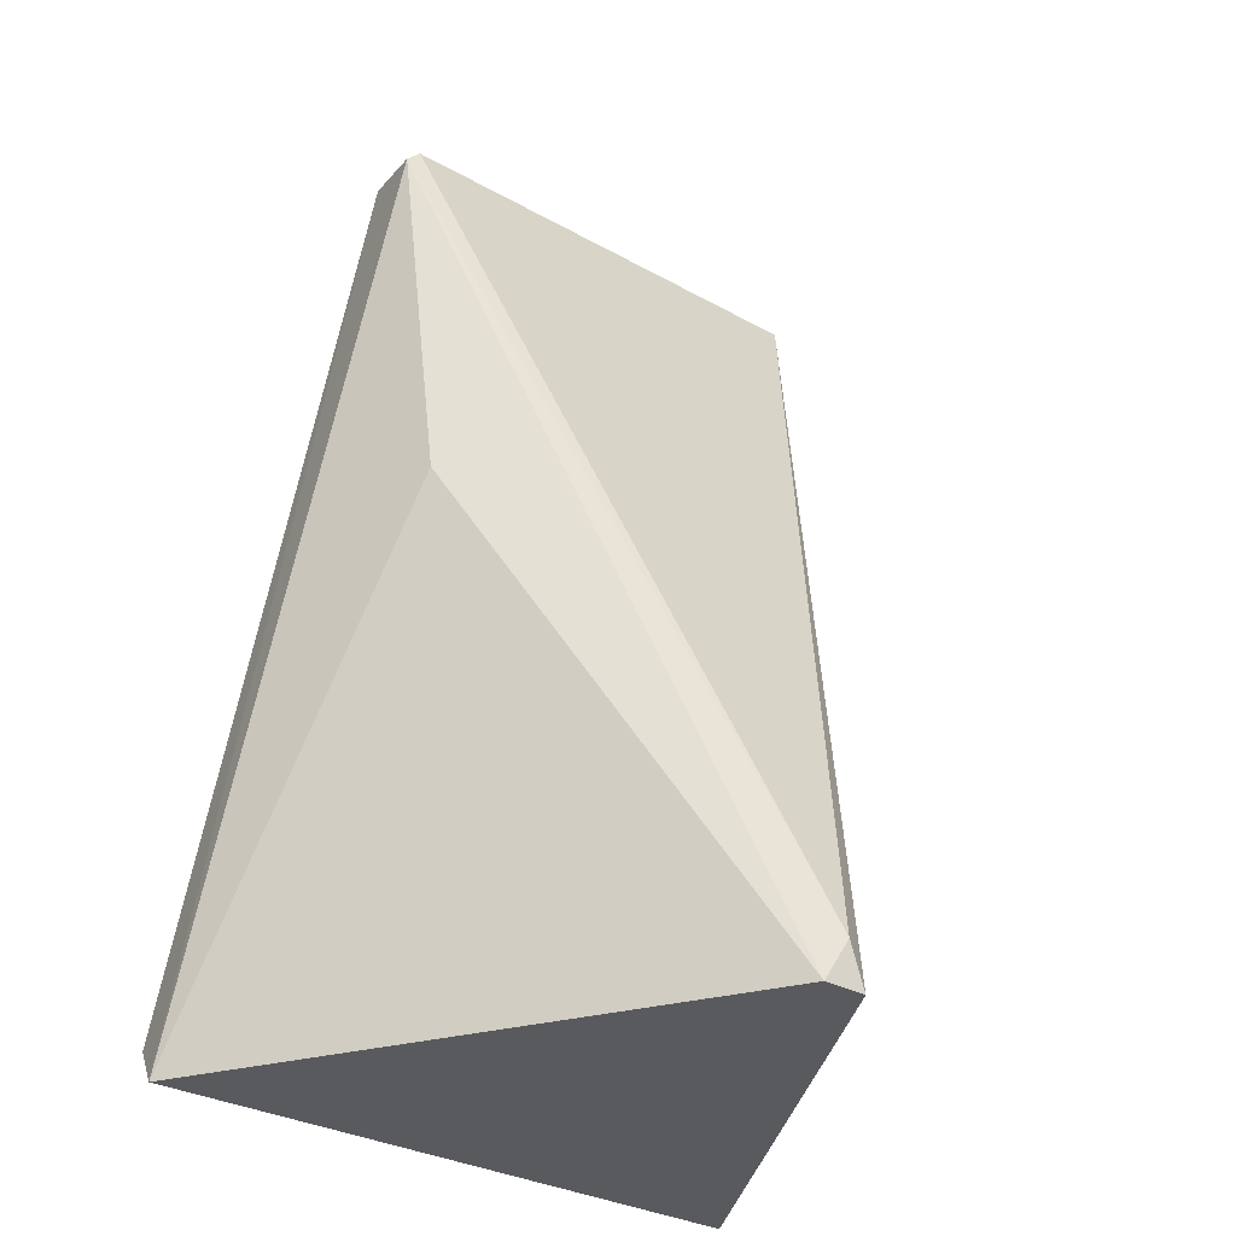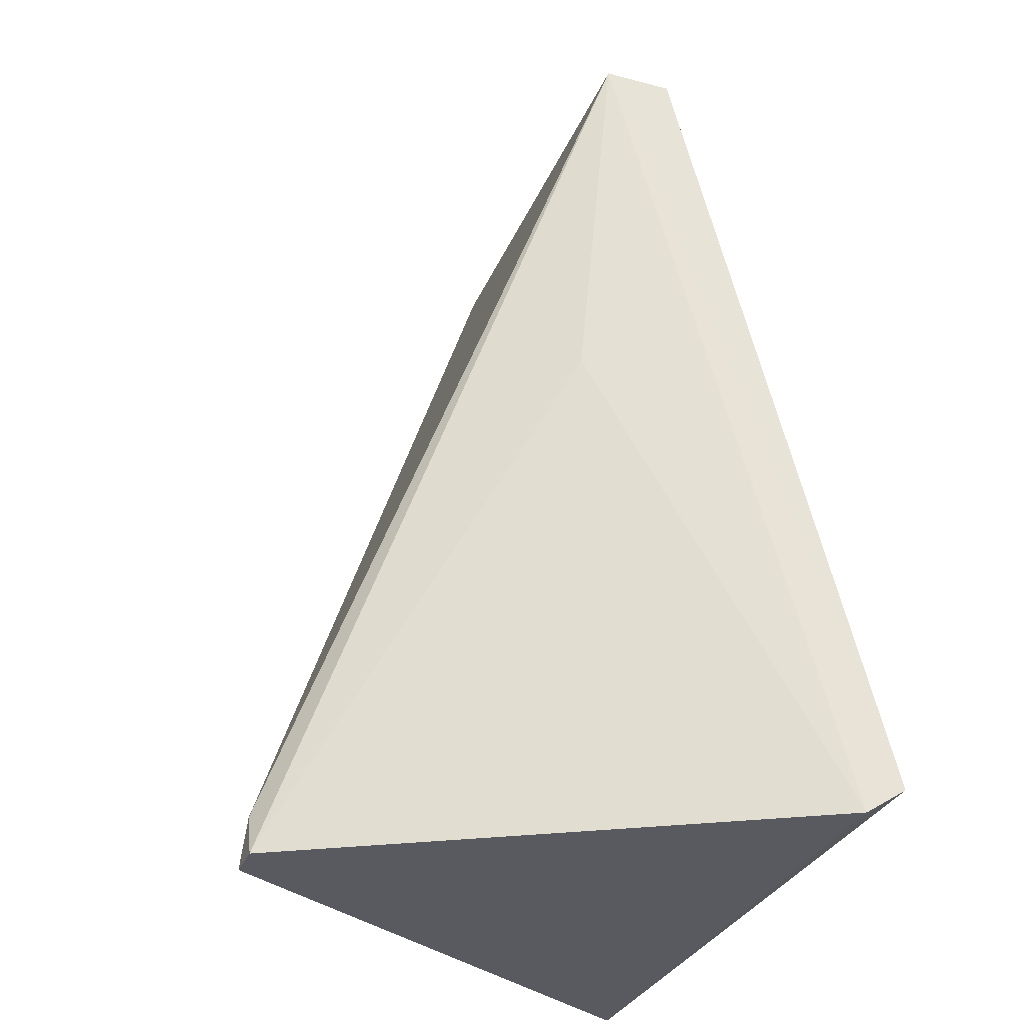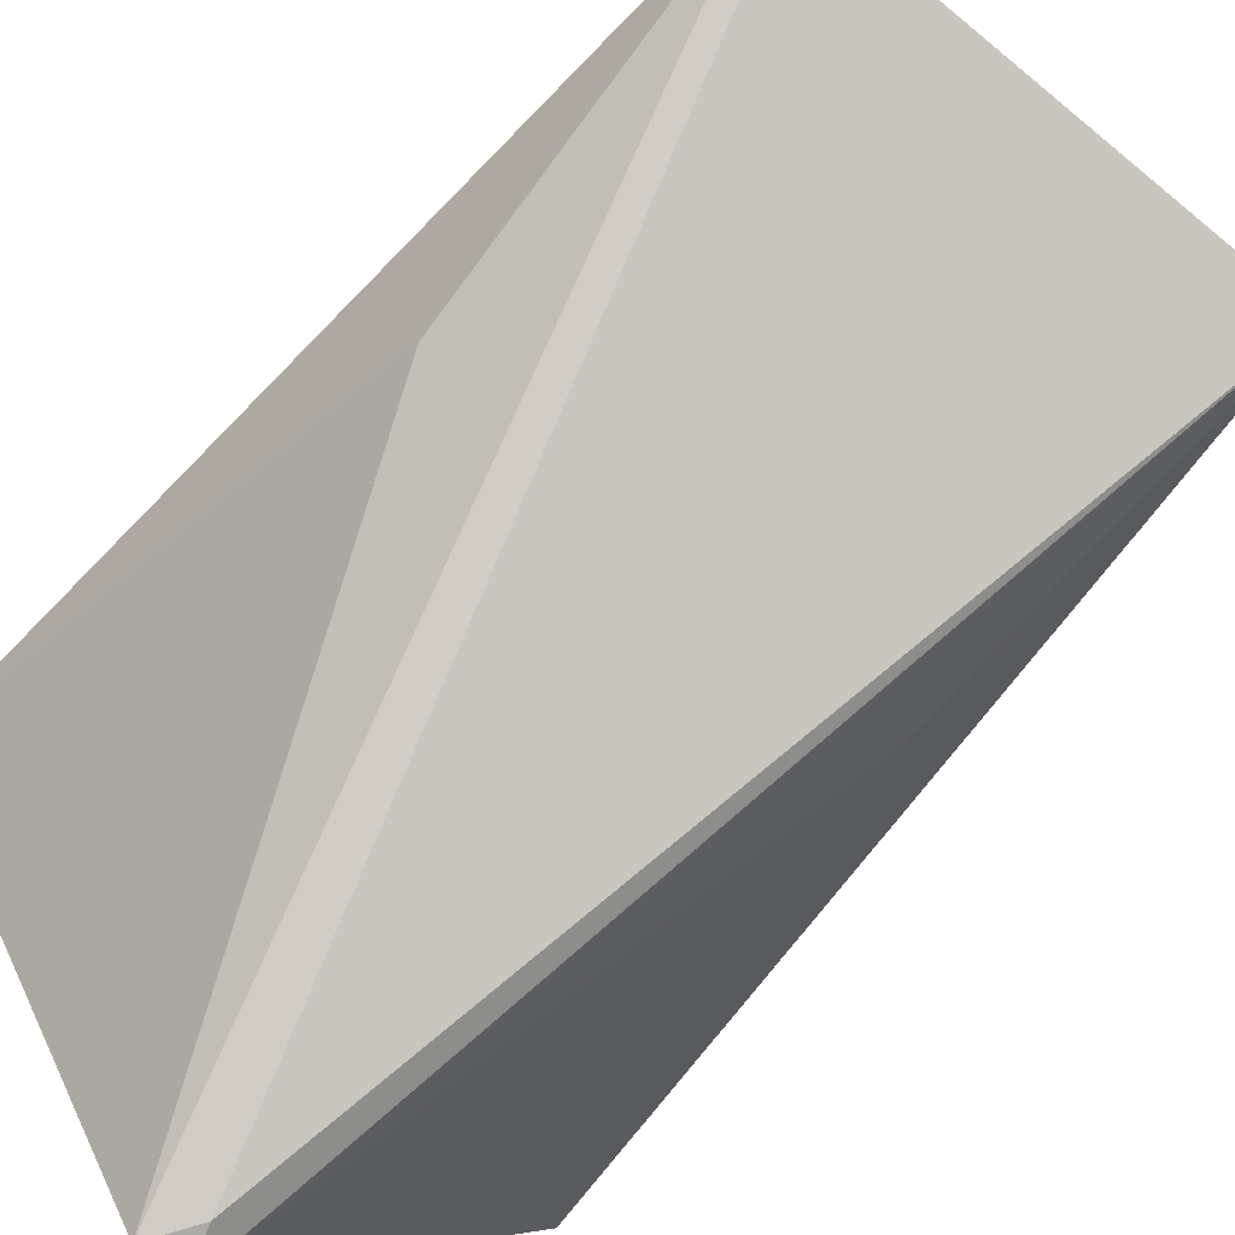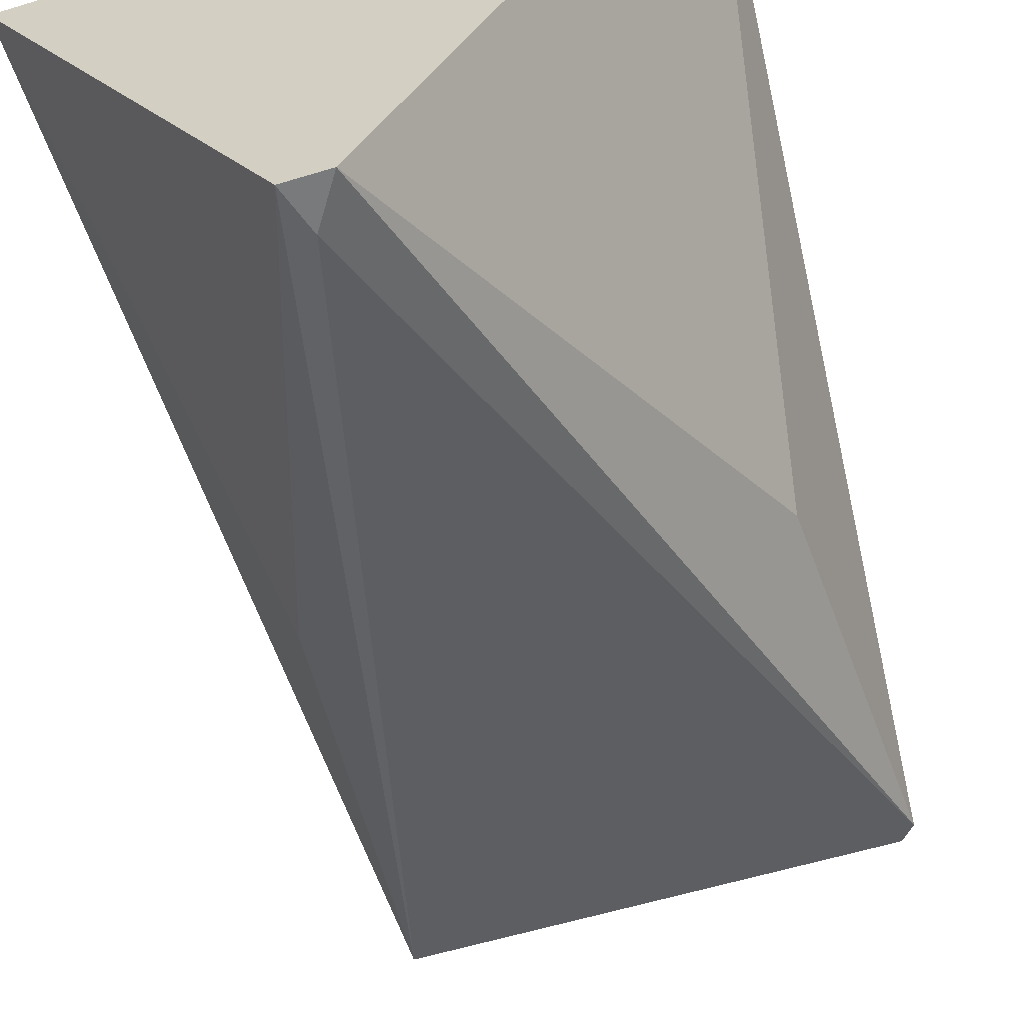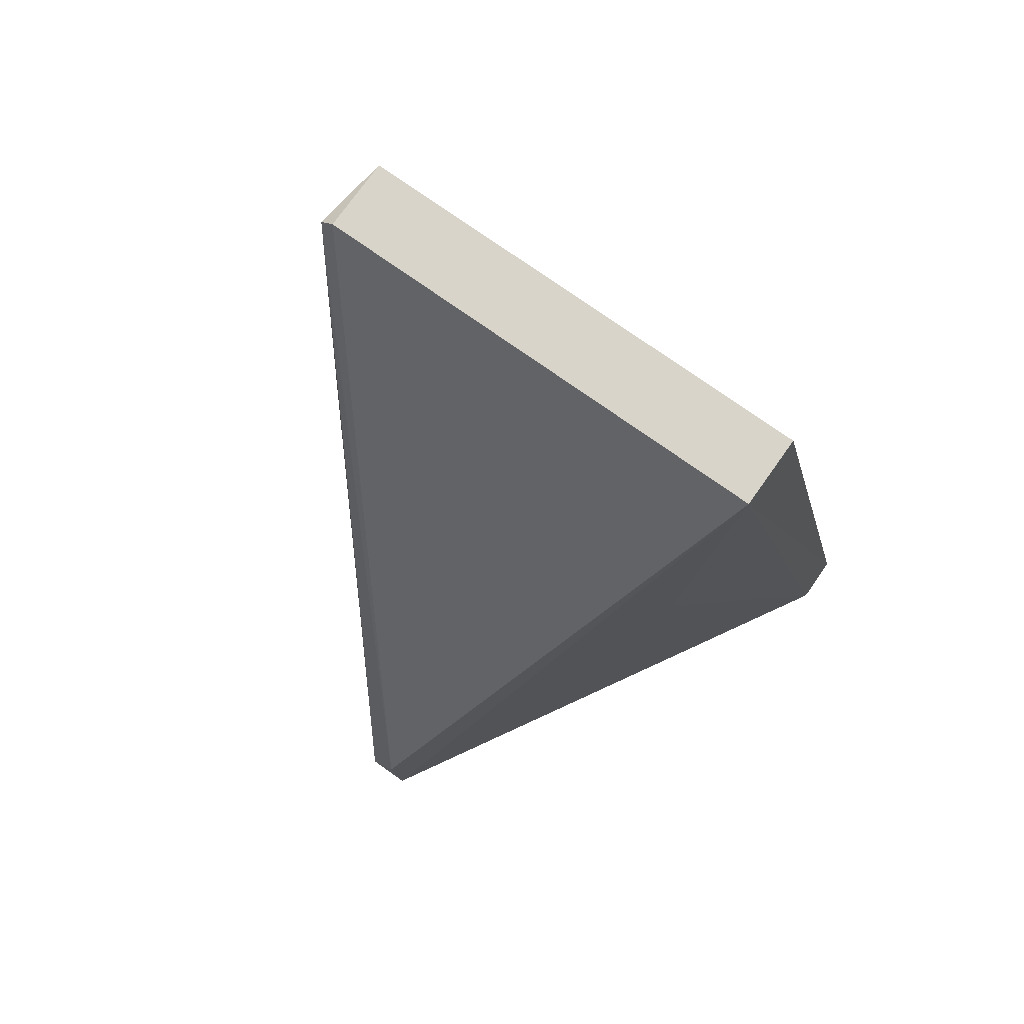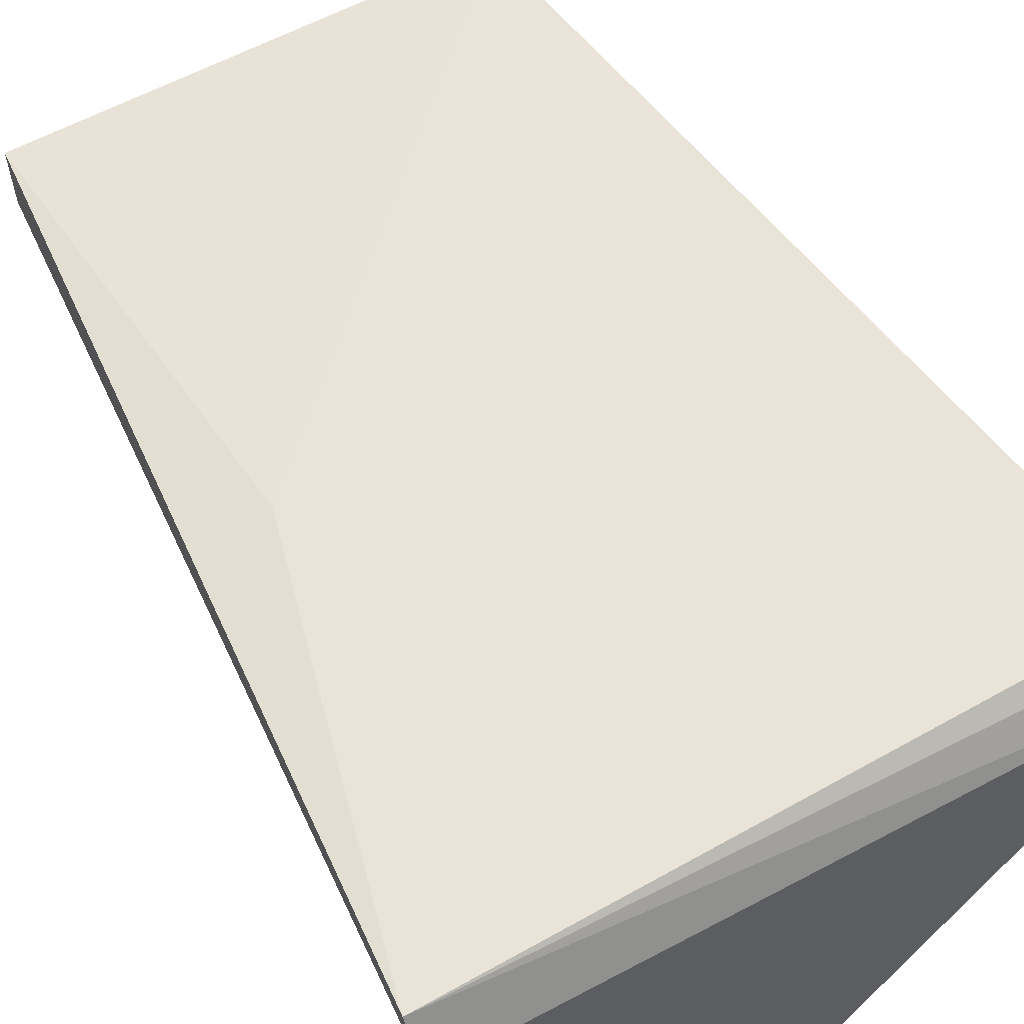
<metadata>
{"format":"obj","ext":"obj","renderer":"f3d","projection":"perspective","resolution":1024,"background":"white","views":[{"elev":-30.9,"azim":141.1,"up":"+Y"},{"elev":-31.9,"azim":-110.3,"up":"+Y"},{"elev":-76.3,"azim":140.7,"up":"+Z"},{"elev":-58.0,"azim":17.5,"up":"+Z"},{"elev":75.0,"azim":-144.6,"up":"+Y"},{"elev":61.7,"azim":-28.3,"up":"+Z"}]}
</metadata>
<code>
g Generated convex submesh 1
v -0.01246 0.07245 -0.8133
v 0.6233 -0.01445 0.198
v 0.5905 0.03435 0.2559
v 0.4498 1.806 -0.2065
v -0.6195 0.04348 0.2849
v -0.4748 1.806 -0.06199
v -0.475 1.806 -0.2065
v 0.4497 1.806 -0.06199
v 0.04521 -0.01445 -0.8133
v -0.6195 -0.01445 0.198
v 0.4498 1.026 -0.293
v 0.5941 0.07245 0.2849
v -0.04141 -0.01445 -0.8133
v -0.4106 0.8838 0.1348
v 0.4788 1.777 -0.2065
v -0.4171 1.026 -0.2642
g Generated convex submesh 1_0
f 16 13 10
f 5 2 3
f 7 4 1
f 7 5 6
f 7 6 4
f 8 4 6
f 10 2 5
f 10 5 7
f 10 9 2
f 11 2 9
f 12 3 2
f 12 5 3
f 12 2 8
f 13 7 1
f 13 1 9
f 13 9 10
f 14 6 5
f 14 8 6
f 14 5 12
f 14 12 8
f 15 1 4
f 15 8 2
f 15 4 8
f 15 9 1
f 15 2 11
f 15 11 9
f 16 10 7
f 16 7 13

</code>
